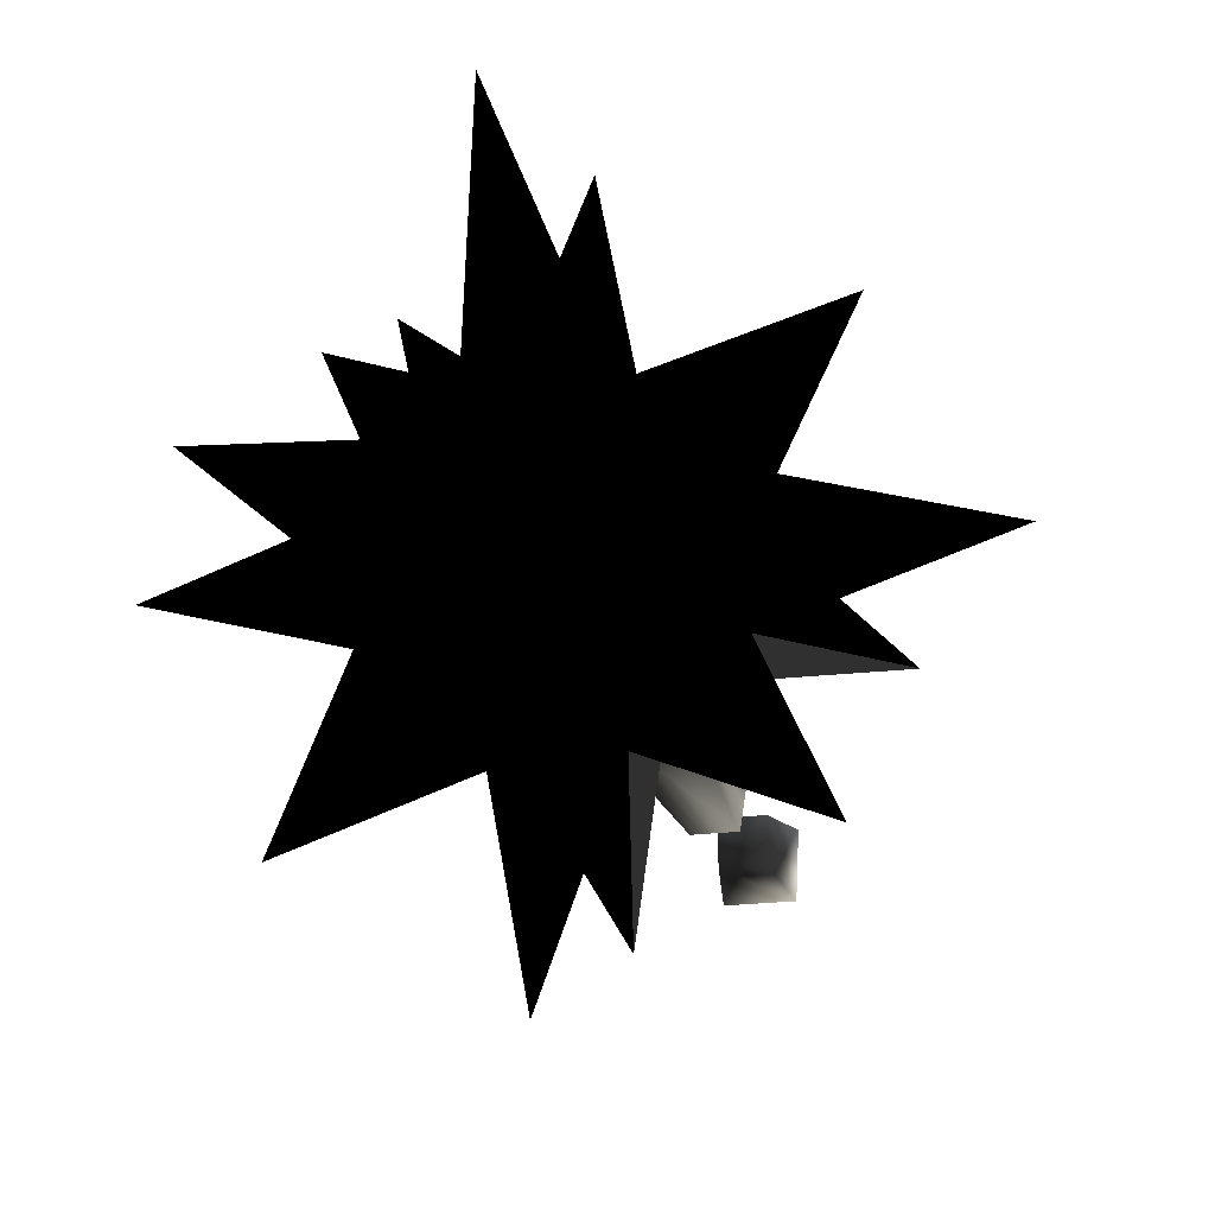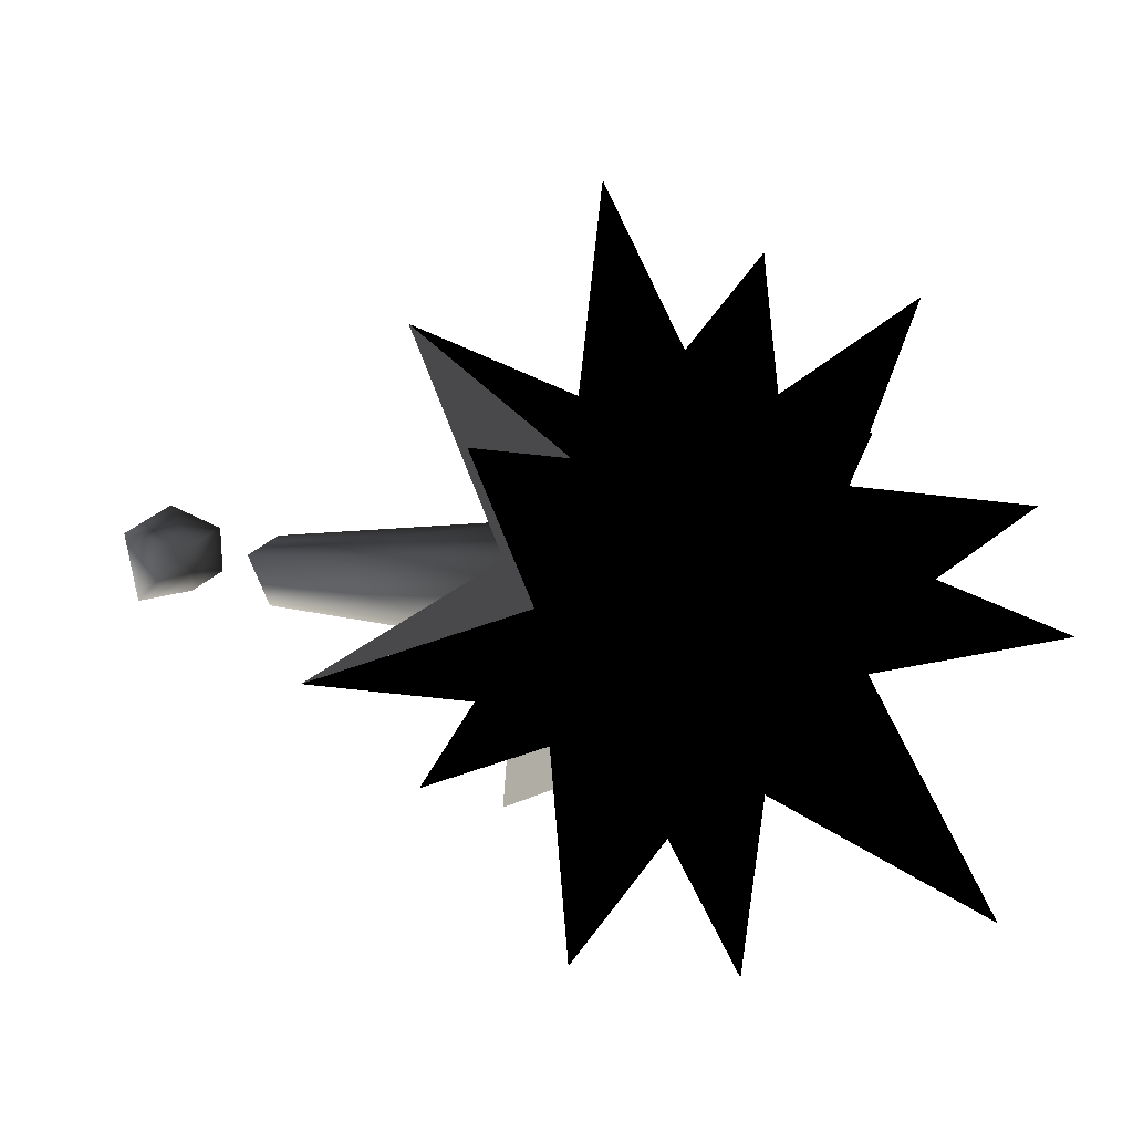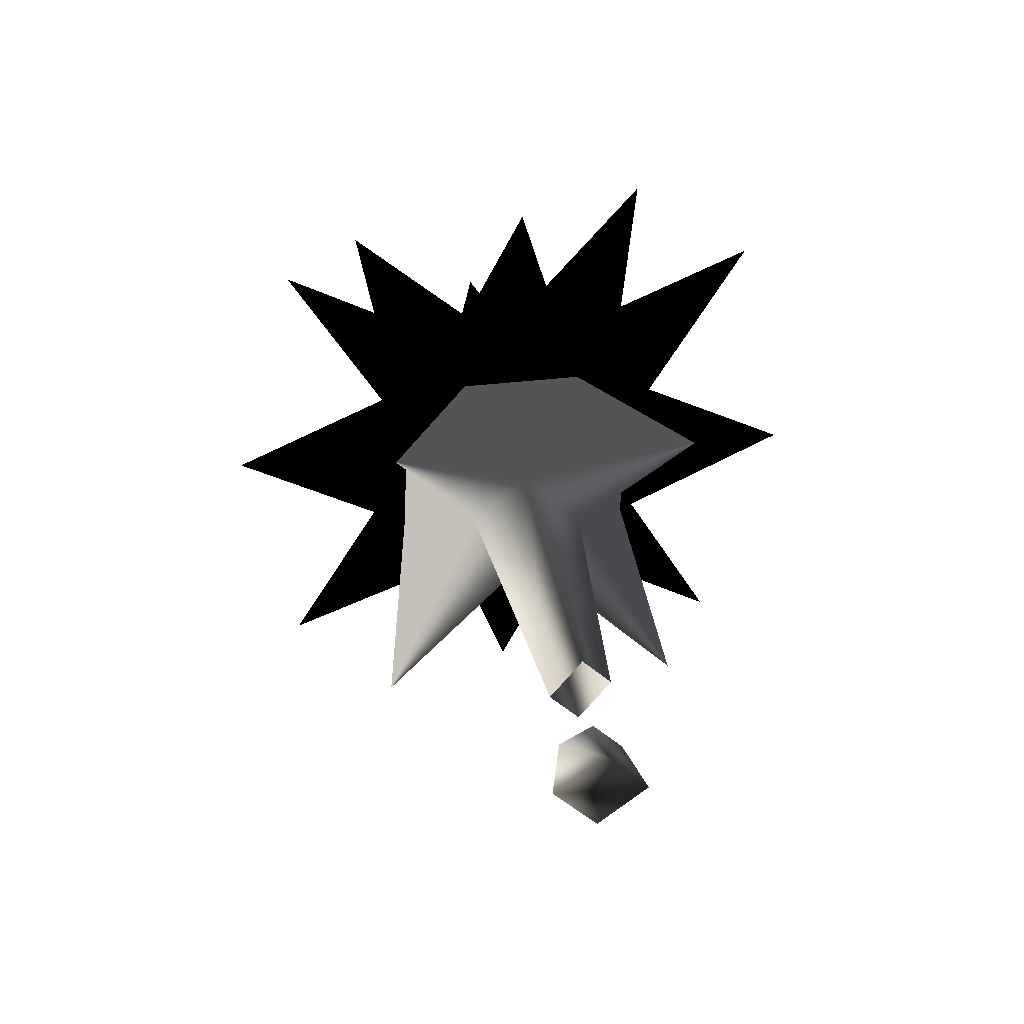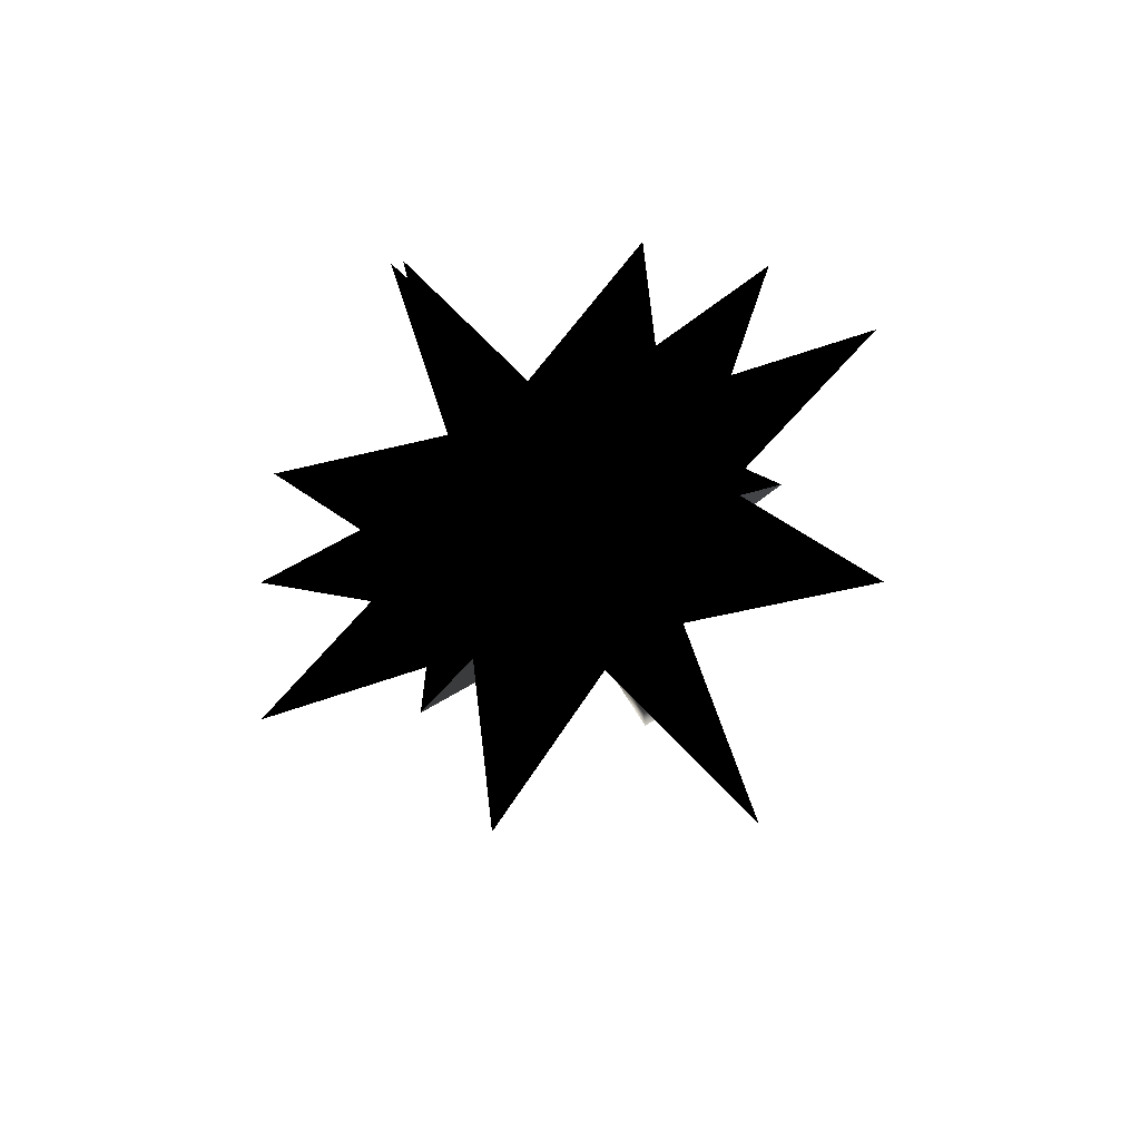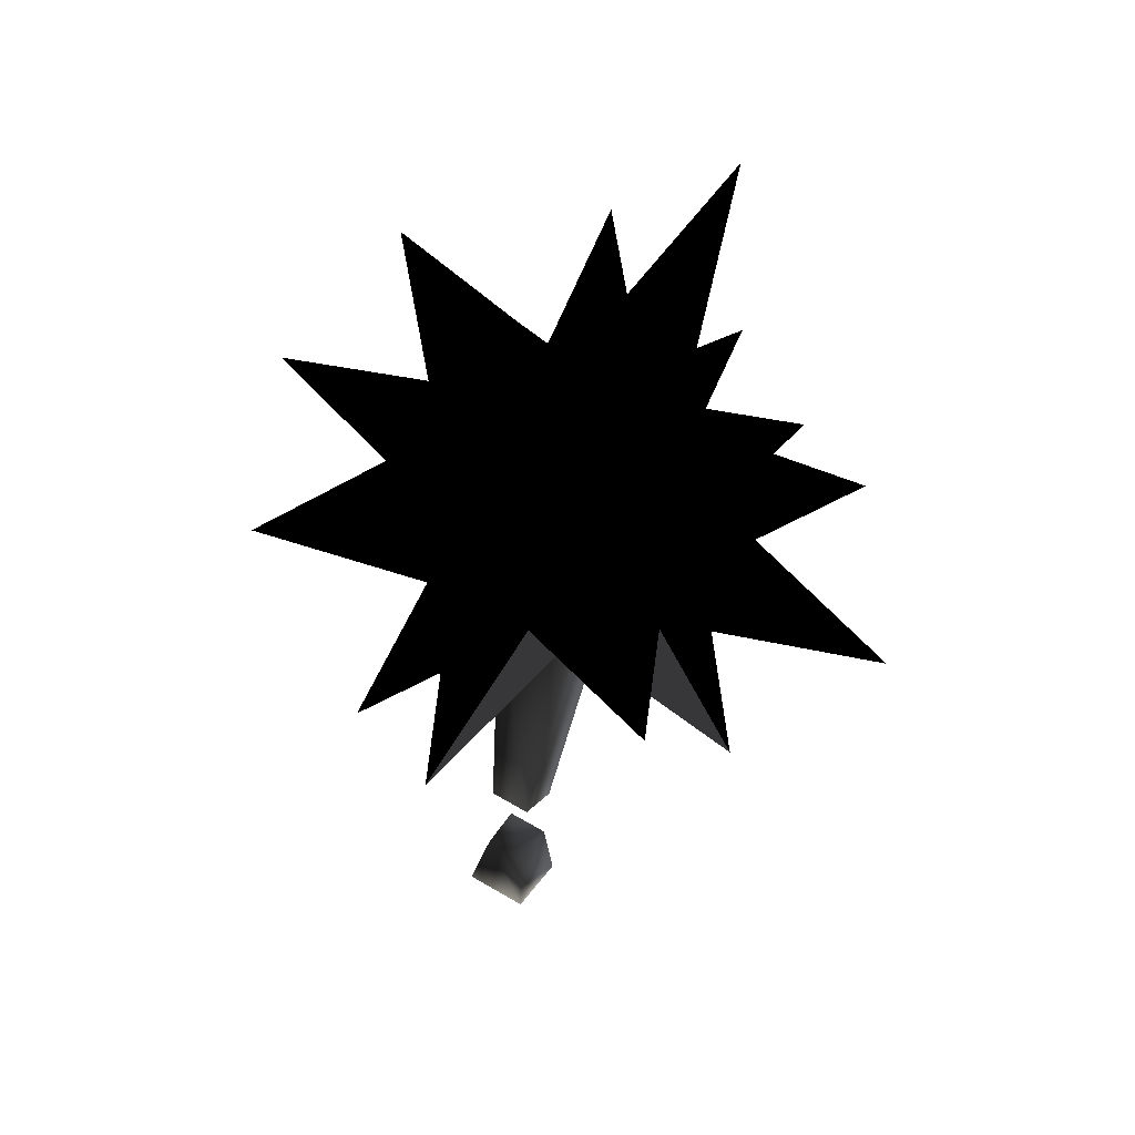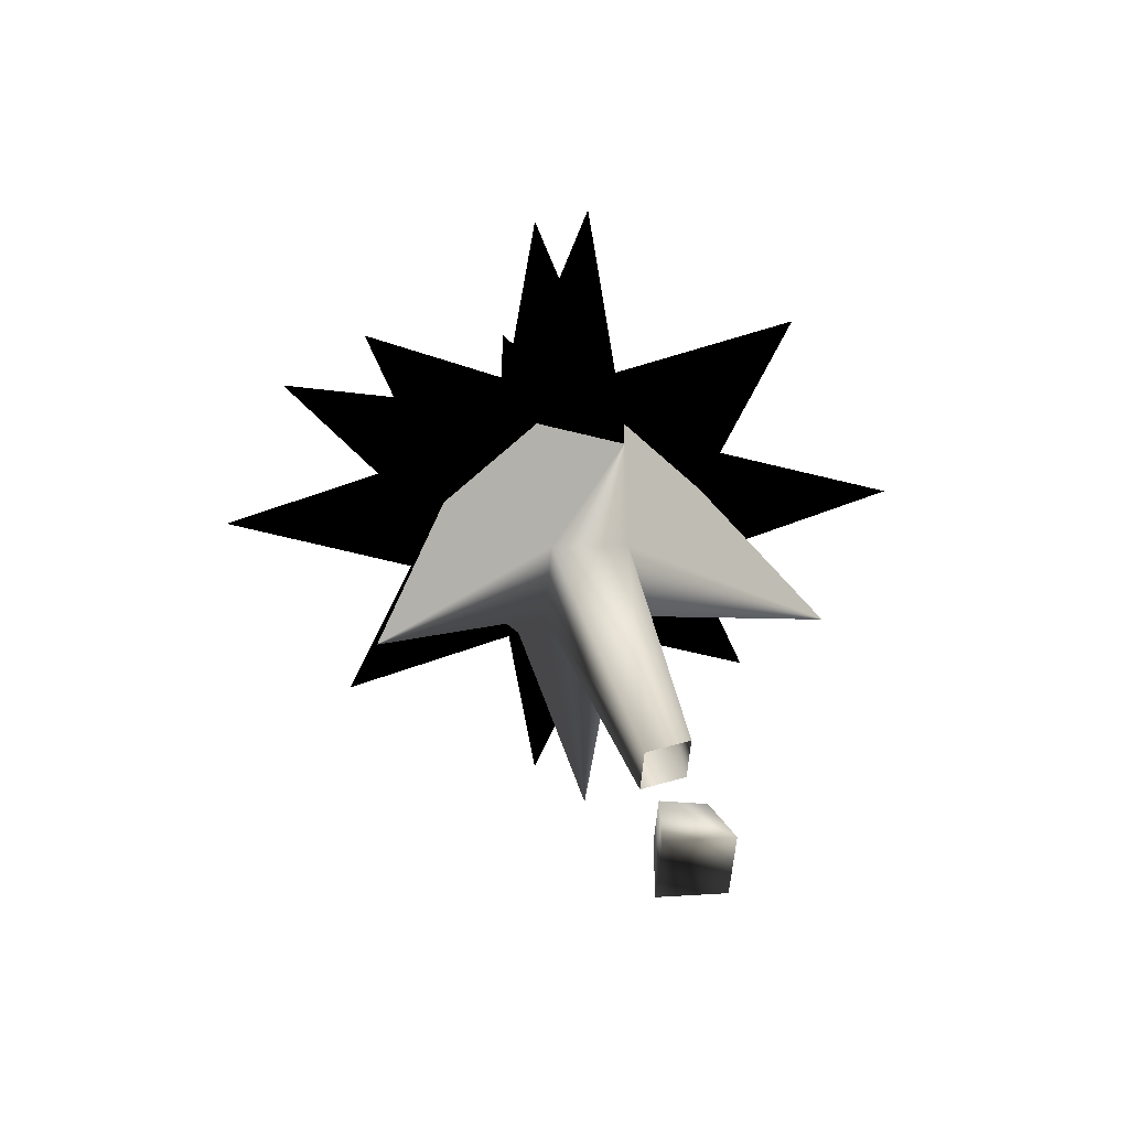
<metadata>
{"format":"obj","ext":"obj","renderer":"f3d","projection":"perspective","resolution":1024,"background":"white","views":[{"elev":-16.2,"azim":17.7,"up":"+Y"},{"elev":28.3,"azim":-57.3,"up":"+Y"},{"elev":-43.7,"azim":-47.8,"up":"+Z"},{"elev":64.5,"azim":-120.5,"up":"+Z"},{"elev":53.5,"azim":32.7,"up":"+Z"},{"elev":-54.6,"azim":-94.6,"up":"+Z"}]}
</metadata>
<code>
o 493
v -17 110 36
v -17 112 43
v 3 107 40
v -17 102 37
v -9 103 21
v -25 108 28
v -25 118 34
v -9 126 36
v -25 119 42
v -25 113 51
v -9 111 60
v -17 104 45
v -9 87 44
v -25 94 39
v -25 101 29
v -27 96 4
v -27 100 2
v -31 100 2
v -33 108 28
v -29 123 17
v -33 118 34
v -29 138 34
v -25 96 47
v -29 75 47
v -33 94 39
v -29 83 25
v -33 101 29
v -31 96 4
v -49 103 21
v -41 110 36
v -33 96 47
v -49 87 44
v -41 102 37
v -33 119 42
v -29 135 59
v -33 113 51
v -29 113 72
v -25 105 53
v -41 104 45
v -61 107 40
v -41 112 43
v -49 126 36
v -49 111 60
v -33 105 53
v -29 88 68
v -32 99 -10
v -32 93 -9
v -31 99 -4
v -26 99 -10
v -26 93 -9
v -31 95 -4
v -27 95 -4
v -27 99 -4
f 1 2 3
f 1 3 4
f 1 4 5
f 1 5 6
f 1 6 7
f 1 7 8
f 1 8 2
f 2 8 9
f 2 9 10
f 2 10 11
f 2 11 12
f 2 12 3
f 3 12 4
f 4 12 13
f 4 13 14
f 4 14 15
f 4 15 5
f 5 15 6
f 6 15 16
f 6 16 17
f 6 17 18
f 6 18 19
f 6 19 20
f 6 20 7
f 7 20 21
f 7 21 22
f 7 22 9
f 7 9 8
f 14 23 24
f 14 24 25
f 14 25 26
f 14 26 15
f 15 26 27
f 15 27 16
f 16 27 28
f 28 27 18
f 18 27 19
f 19 27 29
f 19 29 30
f 19 30 21
f 19 21 20
f 23 31 24
f 24 31 25
f 25 31 32
f 25 32 33
f 25 33 27
f 25 27 26
f 21 34 22
f 22 34 9
f 9 34 35
f 9 35 10
f 10 35 36
f 10 36 37
f 10 37 38
f 10 38 11
f 11 38 12
f 12 38 23
f 12 23 13
f 13 23 14
f 33 39 40
f 33 40 30
f 33 30 29
f 33 29 27
f 39 41 40
f 40 41 30
f 30 41 42
f 30 42 21
f 21 42 34
f 34 42 41
f 34 41 36
f 34 36 35
f 31 39 32
f 32 39 33
f 41 39 43
f 41 43 36
f 36 43 44
f 36 44 37
f 37 44 38
f 38 44 45
f 38 45 23
f 23 45 31
f 31 45 44
f 31 44 39
f 39 44 43
f 46 47 48
f 46 48 49
f 46 49 50
f 46 50 47
f 47 50 51
f 47 51 48
f 48 51 52
f 48 52 53
f 48 53 49
f 49 53 52
f 49 52 50
f 50 52 51
f 15 6 19
f 15 19 27

</code>
